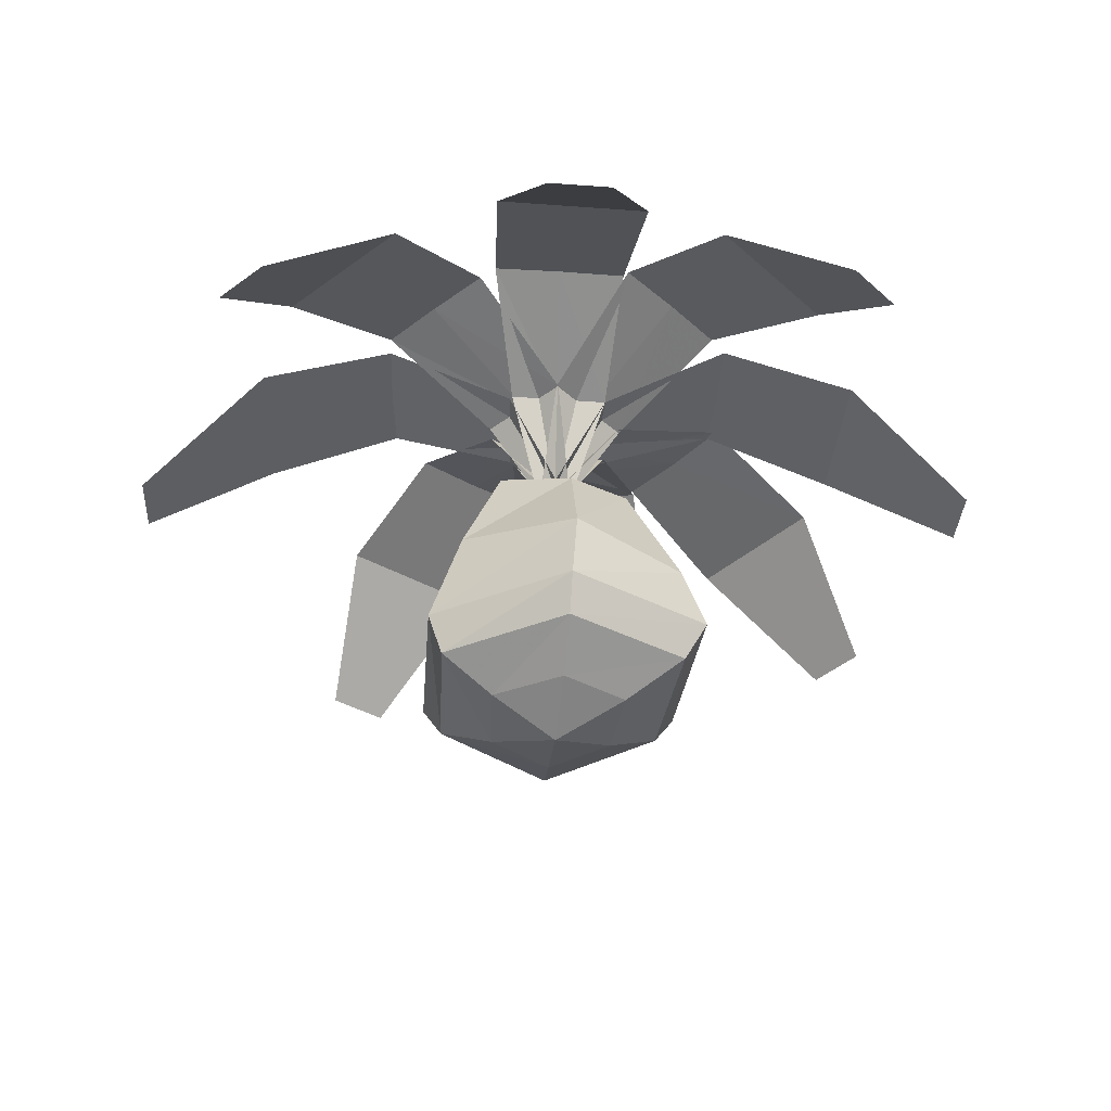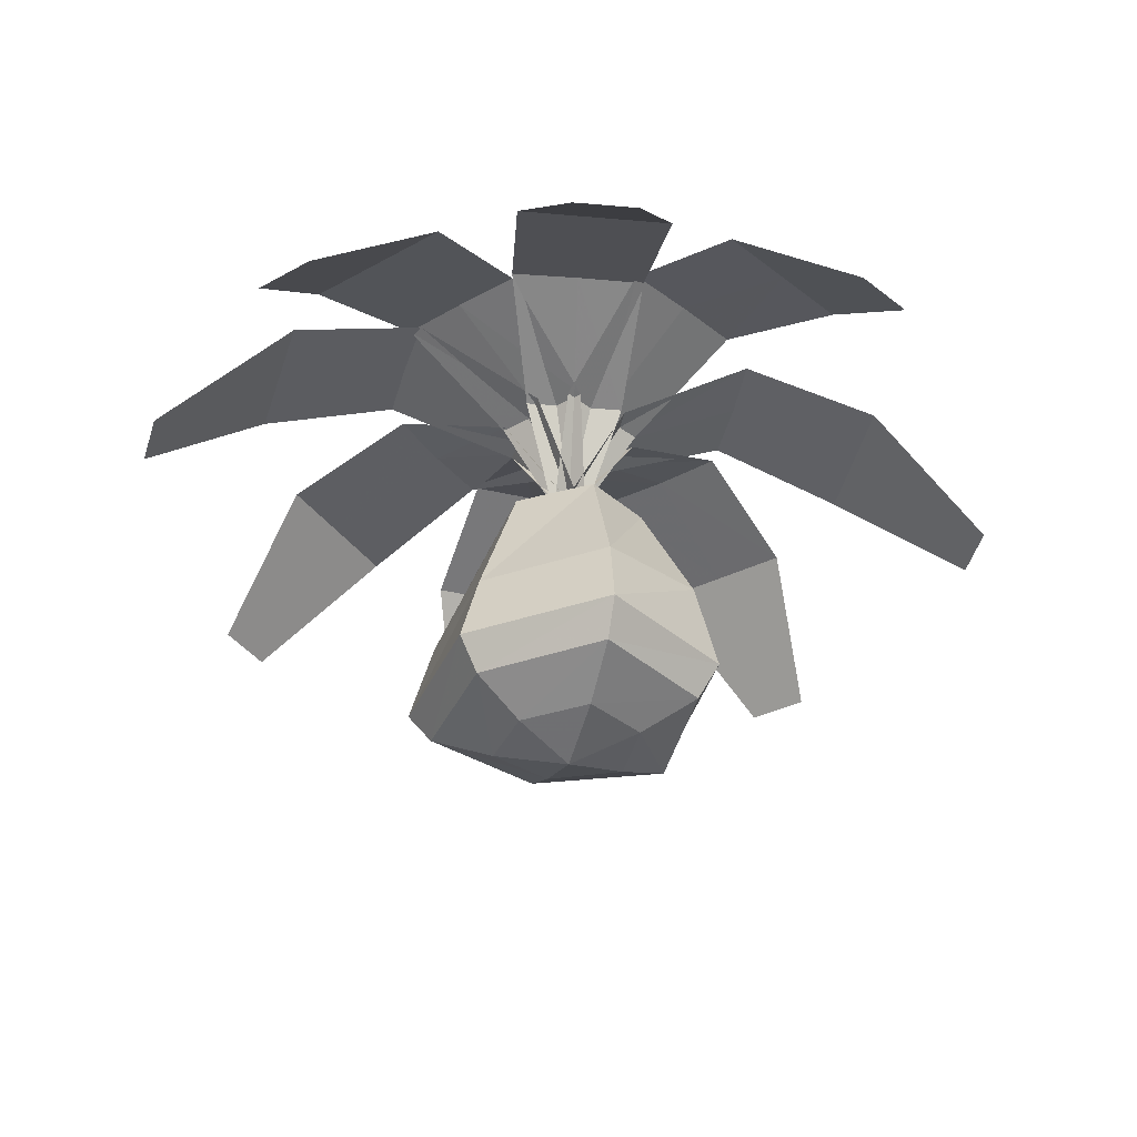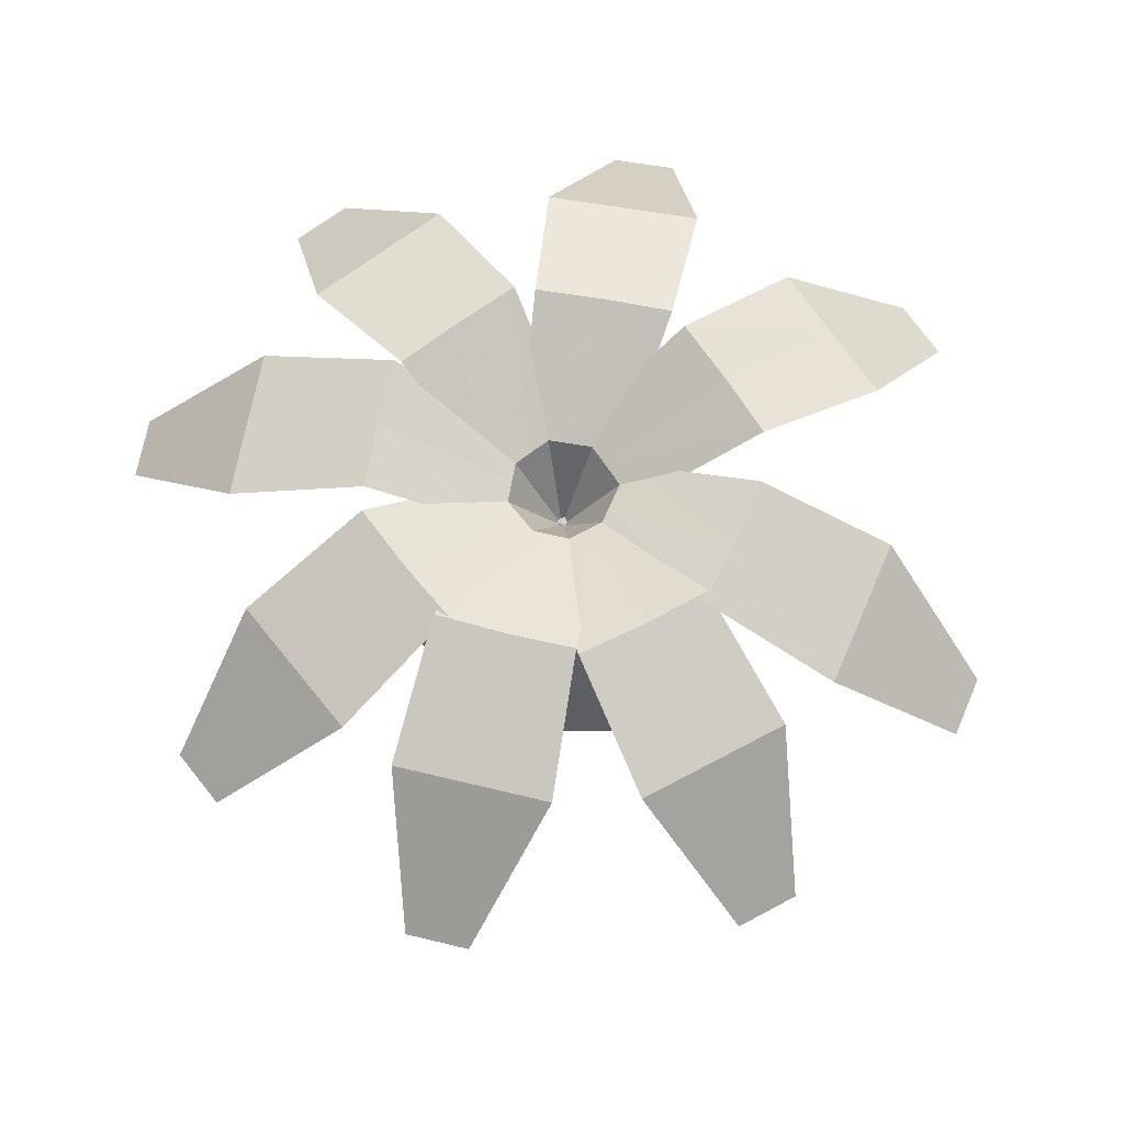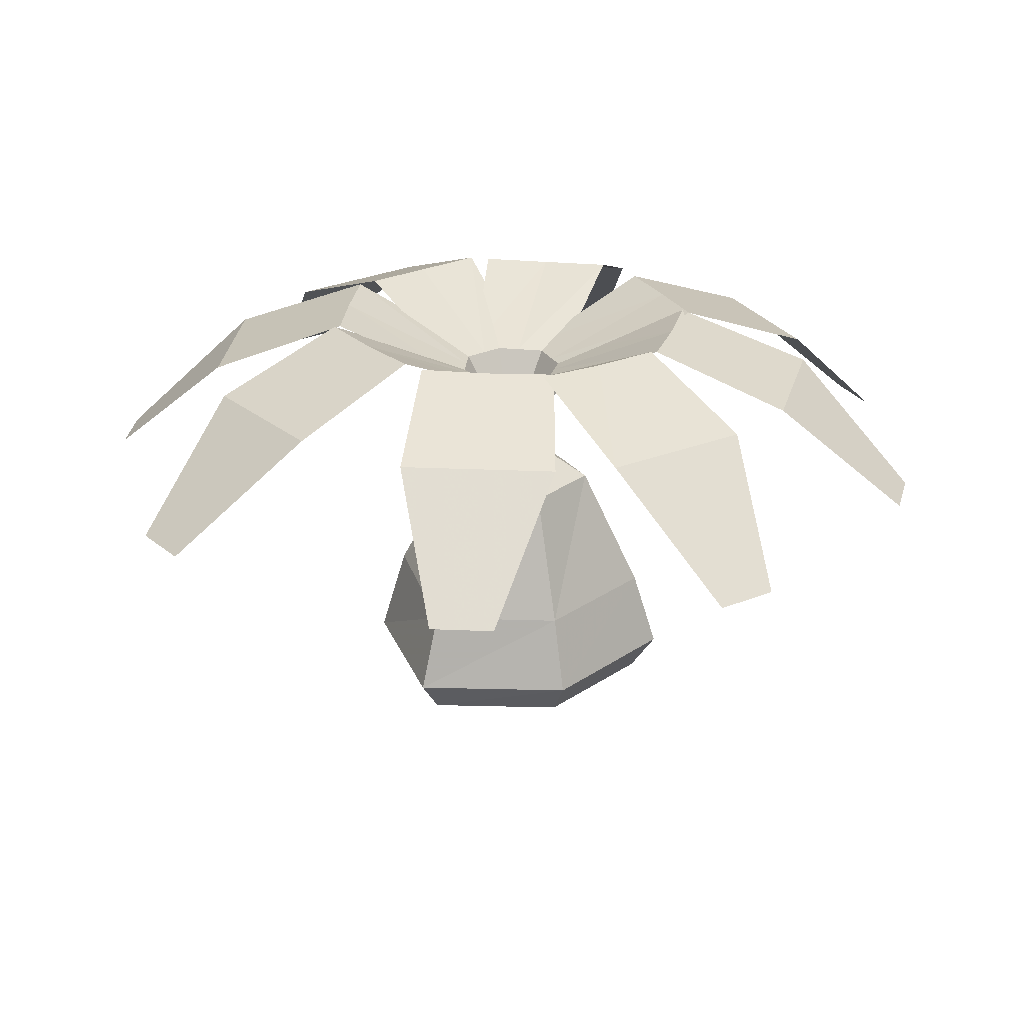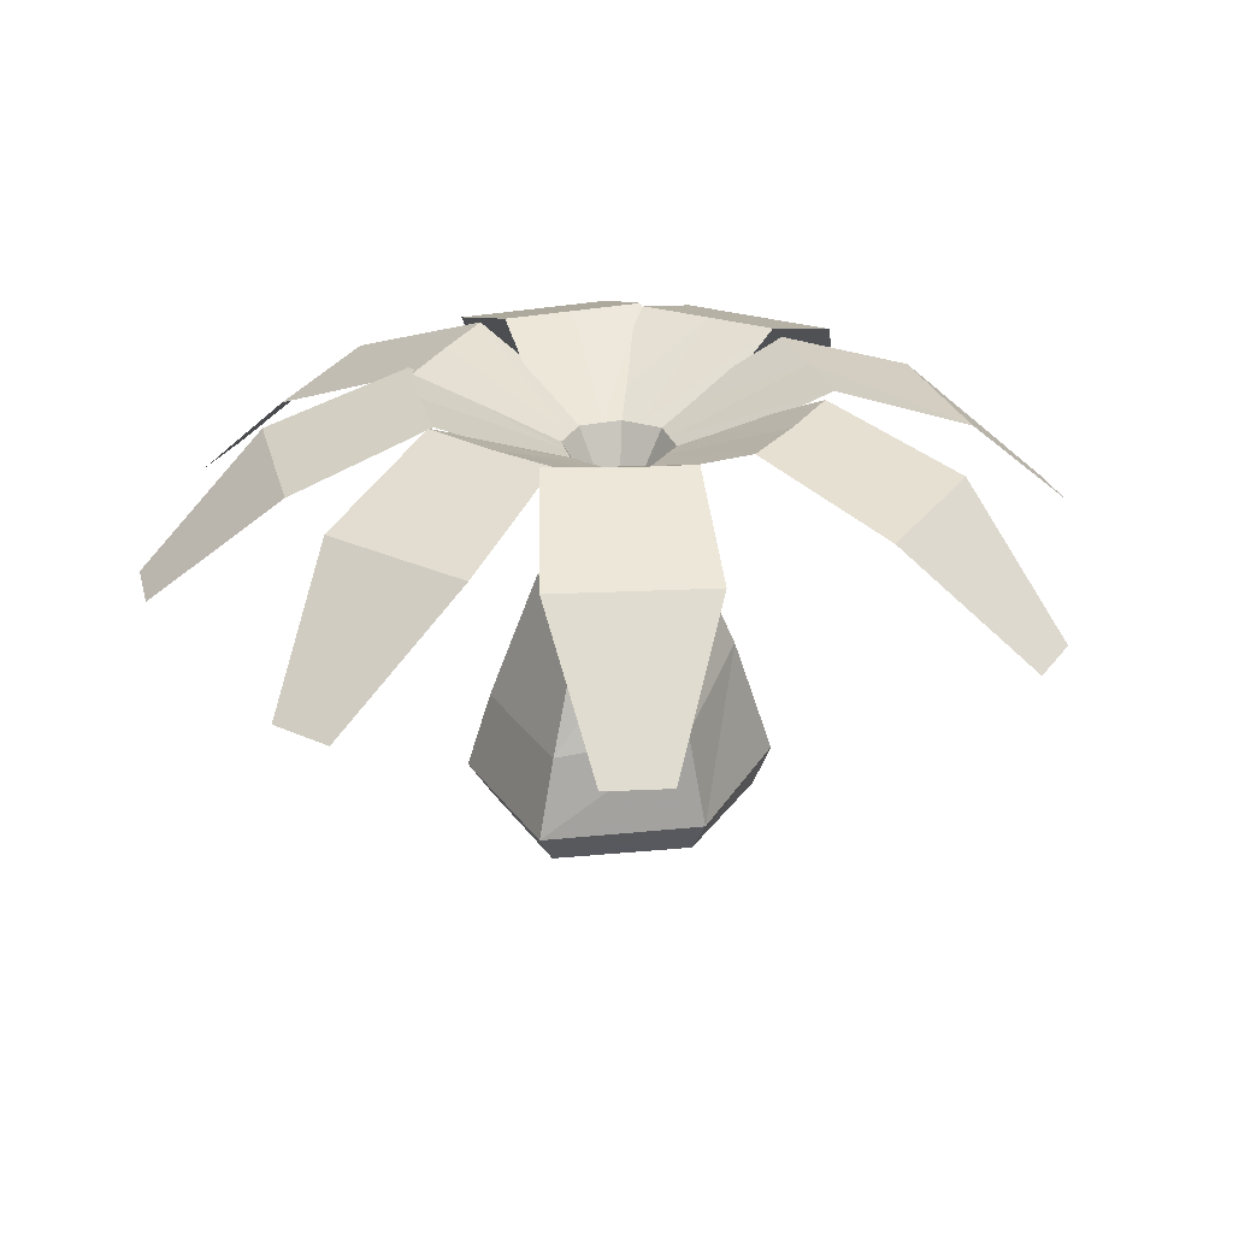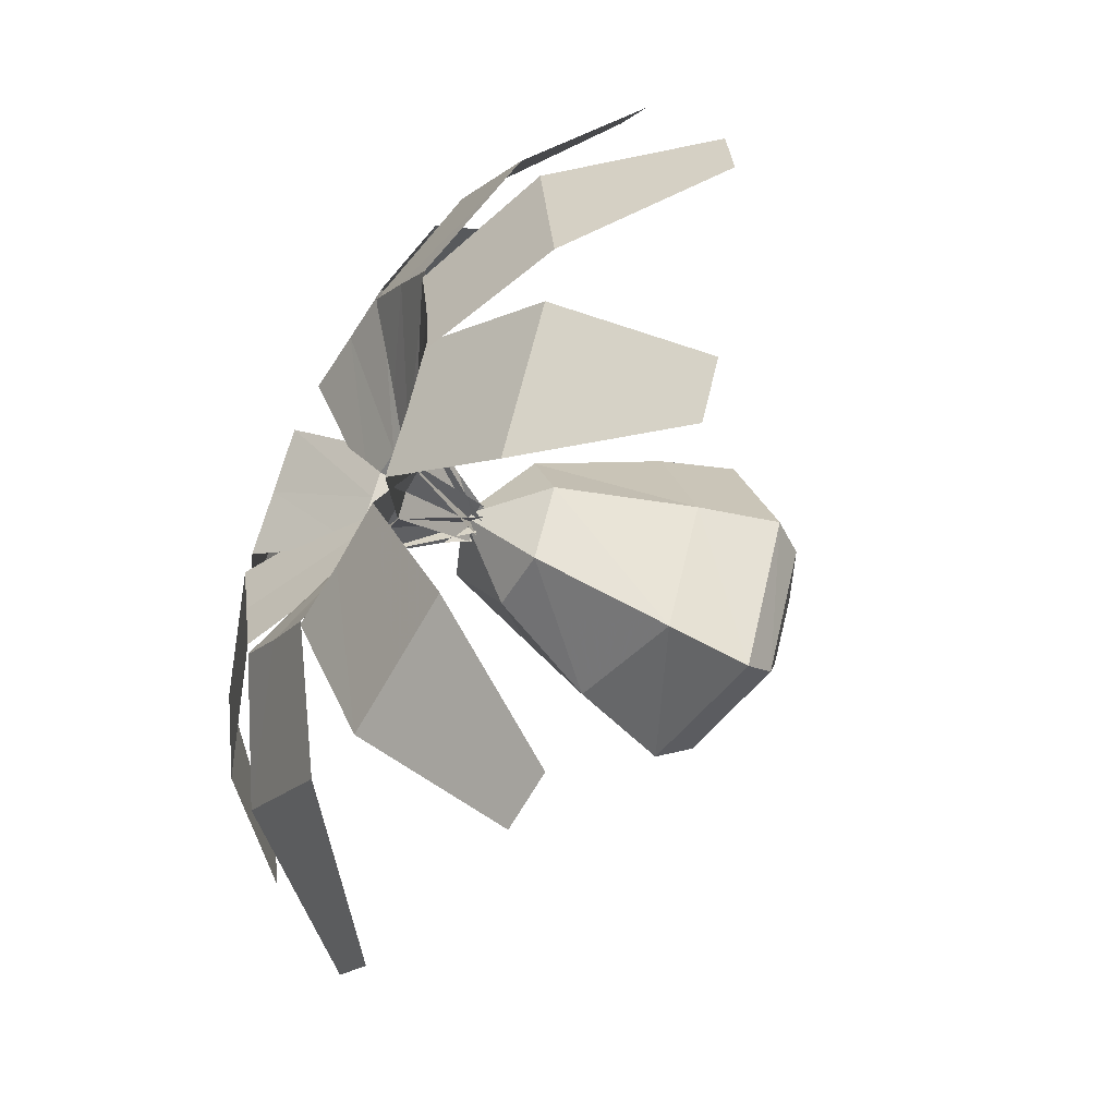
<metadata>
{"format":"obj","ext":"obj","renderer":"f3d","projection":"perspective","resolution":1024,"background":"white","views":[{"elev":-40.7,"azim":145.9,"up":"+Y"},{"elev":-37.9,"azim":-44.7,"up":"+Y"},{"elev":67.2,"azim":-66.6,"up":"+Y"},{"elev":24.9,"azim":-113.8,"up":"+Y"},{"elev":28.1,"azim":-4.0,"up":"+Y"},{"elev":-49.3,"azim":-120.1,"up":"+Z"}]}
</metadata>
<code>
v 0.08311 -0.07479 -0.1683
v -0.1083 -0.08333 -0.1816
v -0.184 -0.09298 -5.9e-05
v -0.1031 -0.09073 0.1835
v 0.08986 -0.08561 0.1764
v 0.1983 -0.07921 0.005382
v 0.1586 0.008861 -0.3072
v -0.1966 -0.002869 -0.335
v -0.3359 -0.01536 -0.002582
v -0.1925 -0.008774 0.3365
v 0.1689 -0.005719 0.3151
v 0.3623 -0.008494 0.004326
v 0.1865 0.1064 -0.3618
v -0.2298 0.08927 -0.3944
v -0.3988 0.07745 -0.002637
v -0.2268 0.085 0.3954
v 0.1968 0.09183 0.3696
v 0.4082 0.09937 0.00272
v 0.1336 0.3573 -0.3079
v -0.1988 0.3005 -0.3328
v -0.3359 0.2868 -0.002637
v -0.1868 0.2939 0.3427
v 0.1549 0.3427 0.3265
v 0.3039 0.4246 0.01154
v 0.06447 0.6357 -0.1812
v -0.1186 0.6432 -0.1911
v -0.207 0.6375 -0.00084
v -0.1061 0.639 0.203
v 0.08581 0.6282 0.2011
v 0.1829 0.7084 0.005563
v -0.003993 -0.1475 0.0023
v -0.008273 0.7931 0.00091
v -0.1266 0.723 1.199
v -0.04205 0.723 1.199
v 0.04249 0.723 1.199
v -0.2352 1.03 0.8595
v -0.02688 1.03 0.8595
v 0.1814 1.03 0.8595
v -0.2157 1.165 0.4873
v -0.03073 1.162 0.4943
v 0.1557 1.163 0.4922
v -0.138 0.9979 0.1353
v -0.001557 0.9979 0.1354
v 0.1371 0.9979 0.1353
v -0.04599 0.7354 -0.01274
v 0 0.7354 -0.01274
v 0.04599 0.7354 -0.01274
v -0.8429 0.723 0.8627
v -0.7765 0.723 0.9151
v -0.7102 0.723 0.9675
v -0.7174 1.03 0.5287
v -0.5539 1.03 0.6578
v -0.3905 1.03 0.7869
v -0.4713 1.165 0.2486
v -0.3305 1.162 0.3688
v -0.183 1.163 0.4828
v -0.1922 0.9979 0.02065
v -0.08513 0.9979 0.1052
v 0.02369 0.9979 0.1912
v -0.0282 0.7354 -0.03851
v 0.007895 0.7354 -0.009994
v 0.04399 0.7354 0.01852
v -1.203 0.723 0.08022
v -1.189 0.723 0.1635
v -1.175 0.723 0.2468
v -0.8871 1.03 -0.08482
v -0.8515 1.03 0.1204
v -0.8159 1.03 0.3256
v -0.517 1.165 -0.1293
v -0.4923 1.162 0.05418
v -0.4584 1.163 0.2375
v -0.1569 0.9979 -0.1128
v -0.1336 0.9979 0.02159
v -0.1099 0.9979 0.1582
v 0.004689 0.7354 -0.04749
v 0.01255 0.7354 -0.002176
v 0.02041 0.7354 0.04314
v -1.001 0.723 -0.6733
v -1.04 0.723 -0.5986
v -1.08 0.723 -0.5239
v -0.6495 1.03 -0.6101
v -0.747 1.03 -0.4261
v -0.8445 1.03 -0.2421
v -0.3296 1.165 -0.4187
v -0.4224 1.162 -0.2585
v -0.5079 1.163 -0.09281
v -0.055 0.9979 -0.1853
v -0.1189 0.9979 -0.06474
v -0.1838 0.9979 0.05781
v 0.03279 0.7354 -0.03468
v 0.01125 0.7354 0.005962
v -0.01028 0.7354 0.04661
v -0.1538 0.723 -1.196
v -0.2361 0.723 -1.177
v -0.3183 0.723 -1.157
v 0.03031 1.03 -0.8906
v -0.1723 1.03 -0.8425
v -0.375 1.03 -0.7944
v 0.09737 1.165 -0.5239
v -0.08424 1.162 -0.488
v -0.2652 1.163 -0.443
v 0.103 0.9979 -0.1635
v -0.02974 0.9979 -0.1321
v -0.1647 0.9979 -0.1
v 0.04769 0.7354 0.00177
v 0.002941 0.7354 0.01239
v -0.04181 0.7354 0.02301
v 0.6905 0.723 -0.9888
v 0.6165 0.723 -1.03
v 0.5425 0.723 -1.071
v 0.6213 1.03 -0.6388
v 0.439 1.03 -0.7395
v 0.2566 1.03 -0.8401
v 0.4244 1.165 -0.3223
v 0.2658 1.162 -0.4179
v 0.1016 1.163 -0.5062
v 0.1862 0.9979 -0.05178
v 0.06678 0.9979 -0.1177
v -0.05462 0.9979 -0.1848
v 0.03411 0.7354 0.03338
v -0.006156 0.7354 0.01115
v -0.04642 0.7354 -0.01108
v 1.195 0.723 -0.1639
v 1.175 0.723 -0.2459
v 1.154 0.723 -0.328
v 0.8908 1.03 0.02282
v 0.841 1.03 -0.1794
v 0.7912 1.03 -0.3817
v 0.5247 1.165 0.09296
v 0.4873 1.162 -0.08834
v 0.4407 1.163 -0.2689
v 0.1644 0.9979 0.1016
v 0.1318 0.9979 -0.03085
v 0.09863 0.9979 -0.1655
v -0.001369 0.7354 0.04771
v -0.01237 0.7354 0.003045
v -0.02336 0.7354 -0.04161
v 0.9336 0.723 0.7636
v 0.9799 0.723 0.6929
v 1.026 0.723 0.6222
v 0.5898 1.03 0.668
v 0.704 1.03 0.4938
v 0.8182 1.03 0.3196
v 0.2892 1.165 0.4476
v 0.3965 1.162 0.2967
v 0.497 1.163 0.1397
v 0.03751 0.9979 0.1896
v 0.1123 0.9979 0.07553
v 0.1884 0.9979 -0.04045
v -0.03587 0.7354 0.03148
v -0.01065 0.7354 -0.006984
v 0.01457 0.7354 -0.04545
f 1 2 8 7
f 2 3 9 8
f 3 4 10 9
f 4 5 11 10
f 5 6 12 11
f 6 1 7 12
f 7 8 14 13
f 8 9 15 14
f 9 10 16 15
f 10 11 17 16
f 11 12 18 17
f 12 7 13 18
f 13 14 20 19
f 14 15 21 20
f 15 16 22 21
f 16 17 23 22
f 17 18 24 23
f 18 13 19 24
f 19 20 26 25
f 20 21 27 26
f 21 22 28 27
f 22 23 29 28
f 23 24 30 29
f 24 19 25 30
f 2 1 31
f 3 2 31
f 4 3 31
f 5 4 31
f 6 5 31
f 1 6 31
f 25 26 32
f 26 27 32
f 27 28 32
f 28 29 32
f 29 30 32
f 30 25 32
f 33 34 37 36
f 34 35 38 37
f 36 37 40 39
f 37 38 41 40
f 39 40 43 42
f 40 41 44 43
f 42 43 46 45
f 43 44 47 46
f 48 49 52 51
f 49 50 53 52
f 51 52 55 54
f 52 53 56 55
f 54 55 58 57
f 55 56 59 58
f 57 58 61 60
f 58 59 62 61
f 63 64 67 66
f 64 65 68 67
f 66 67 70 69
f 67 68 71 70
f 69 70 73 72
f 70 71 74 73
f 72 73 76 75
f 73 74 77 76
f 78 79 82 81
f 79 80 83 82
f 81 82 85 84
f 82 83 86 85
f 84 85 88 87
f 85 86 89 88
f 87 88 91 90
f 88 89 92 91
f 93 94 97 96
f 94 95 98 97
f 96 97 100 99
f 97 98 101 100
f 99 100 103 102
f 100 101 104 103
f 102 103 106 105
f 103 104 107 106
f 108 109 112 111
f 109 110 113 112
f 111 112 115 114
f 112 113 116 115
f 114 115 118 117
f 115 116 119 118
f 117 118 121 120
f 118 119 122 121
f 123 124 127 126
f 124 125 128 127
f 126 127 130 129
f 127 128 131 130
f 129 130 133 132
f 130 131 134 133
f 132 133 136 135
f 133 134 137 136
f 138 139 142 141
f 139 140 143 142
f 141 142 145 144
f 142 143 146 145
f 144 145 148 147
f 145 146 149 148
f 147 148 151 150
f 148 149 152 151

</code>
